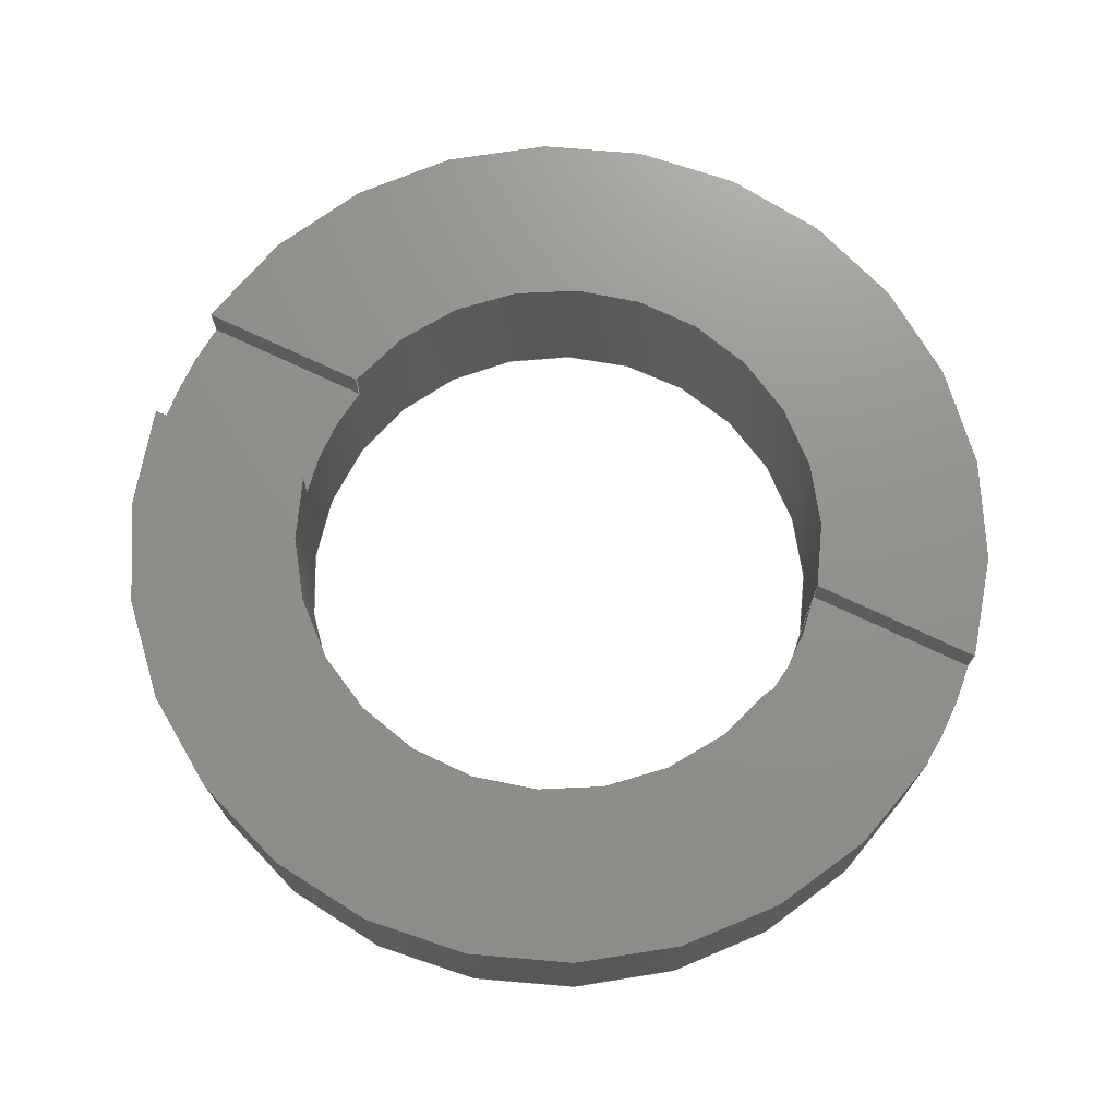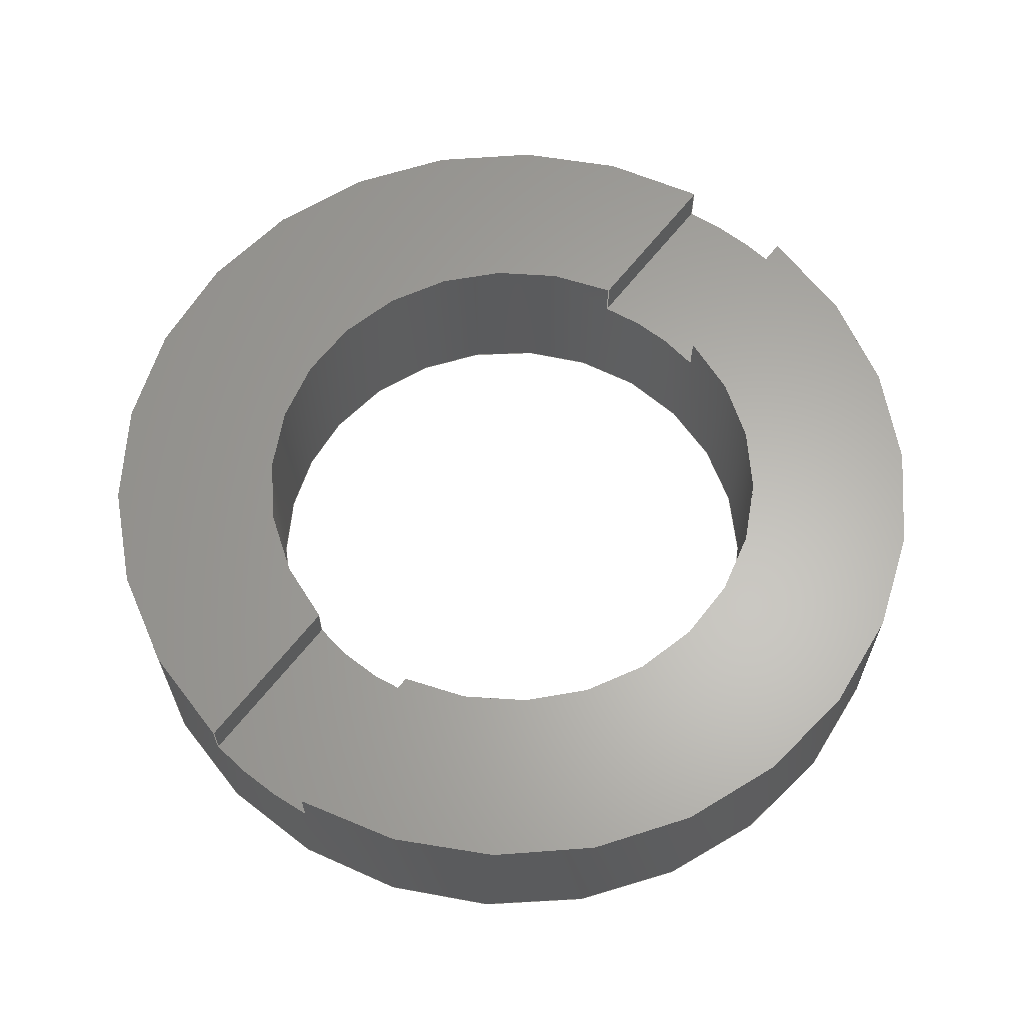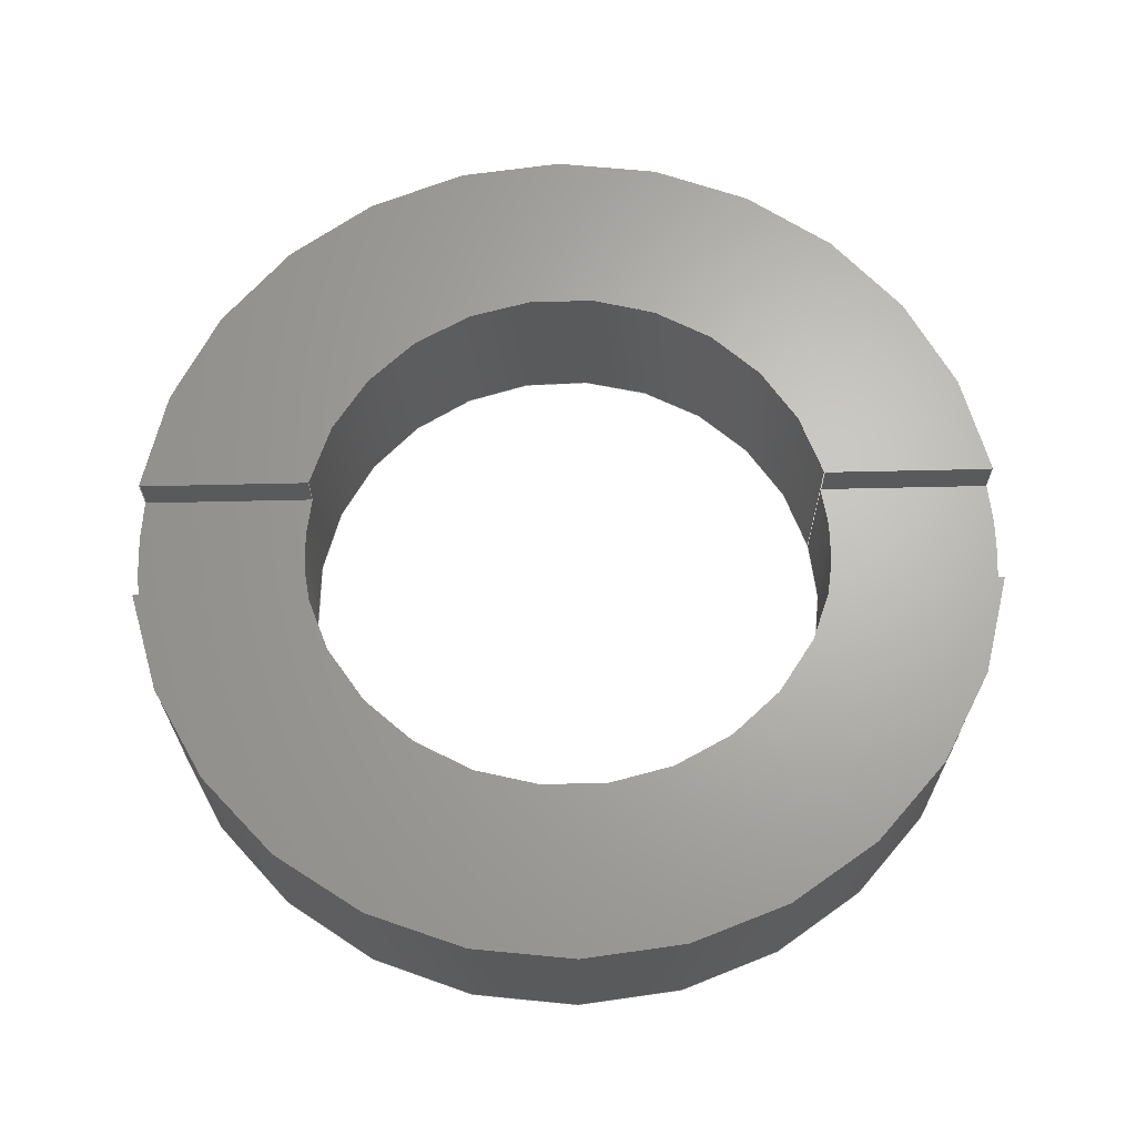
<metadata>
{"format":"step","ext":"stp","renderer":"f3d","projection":"perspective","resolution":1024,"background":"white","views":[{"elev":72.2,"azim":115.4,"up":"+Z"},{"elev":63.4,"azim":-142.2,"up":"+Z"},{"elev":66.0,"azim":88.7,"up":"+Z"}]}
</metadata>
<code>
ISO-10303-21;
DATA;
#1=APPLICATION_CONTEXT('automotive design');
#2=APPLICATION_PROTOCOL_DEFINITION('Draft International Standard','automotive_design',1998,#1);
#3=PRODUCT_CONTEXT('None',#1,'mechanical');
#4=PRODUCT('KLB 1 Mutter','KLB 1 Mutter','None',(#3));
#5=PRODUCT_RELATED_PRODUCT_CATEGORY('part','description',(#4));
#6=PRODUCT_DEFINITION_FORMATION('None','None',#4);
#7=PRODUCT_DEFINITION_CONTEXT('part definition',#1,'design');
#8=PRODUCT_DEFINITION('None','None',#6,#7);
#9=(NAMED_UNIT(*)PLANE_ANGLE_UNIT()SI_UNIT($,.RADIAN.));
#10=DIMENSIONAL_EXPONENTS(0,0,0,0,0,0,0);
#11=PLANE_ANGLE_MEASURE_WITH_UNIT(PLANE_ANGLE_MEASURE(0.01745),#9);
#12=(CONVERSION_BASED_UNIT('DEGREE',#11)NAMED_UNIT(#10)PLANE_ANGLE_UNIT());
#13=(NAMED_UNIT(*)SI_UNIT($,.STERADIAN.)SOLID_ANGLE_UNIT());
#14=(LENGTH_UNIT()NAMED_UNIT(*)SI_UNIT(.MILLI.,.METRE.));
#15=UNCERTAINTY_MEASURE_WITH_UNIT(LENGTH_MEASURE(0.01),#14,'DISTANCE_ACCURACY_VALUE','');
#16=(GEOMETRIC_REPRESENTATION_CONTEXT(3)GLOBAL_UNCERTAINTY_ASSIGNED_CONTEXT((#15))GLOBAL_UNIT_ASSIGNED_CONTEXT((#12,#13,#14))REPRESENTATION_CONTEXT('None','None'));
#17=AXIS2_PLACEMENT_3D('',#18,#19,#20);
#18=CARTESIAN_POINT('',(0,0,0));
#19=DIRECTION('',(0,0,1));
#20=DIRECTION('',(1,0,0));
#21=SHAPE_REPRESENTATION('',(#17),#16);
#22=PRODUCT_DEFINITION_SHAPE('','',#8);
#23=SHAPE_DEFINITION_REPRESENTATION(#22,#21);
#24=(NAMED_UNIT(*)PLANE_ANGLE_UNIT()SI_UNIT($,.RADIAN.));
#25=DIMENSIONAL_EXPONENTS(0,0,0,0,0,0,0);
#26=PLANE_ANGLE_MEASURE_WITH_UNIT(PLANE_ANGLE_MEASURE(0.01745),#24);
#27=(CONVERSION_BASED_UNIT('DEGREE',#26)NAMED_UNIT(#25)PLANE_ANGLE_UNIT());
#28=(NAMED_UNIT(*)SI_UNIT($,.STERADIAN.)SOLID_ANGLE_UNIT());
#29=(LENGTH_UNIT()NAMED_UNIT(*)SI_UNIT(.MILLI.,.METRE.));
#30=UNCERTAINTY_MEASURE_WITH_UNIT(LENGTH_MEASURE(1e-06),#29,'DISTANCE_ACCURACY_VALUE','');
#31=(GEOMETRIC_REPRESENTATION_CONTEXT(3)GLOBAL_UNCERTAINTY_ASSIGNED_CONTEXT((#30))GLOBAL_UNIT_ASSIGNED_CONTEXT((#27,#28,#29))REPRESENTATION_CONTEXT('','3D'));
#32=CARTESIAN_POINT('',(0.45,-3.219,1.35));
#33=DIRECTION('',(1,0,0));
#34=DIRECTION('',(0,0,-1));
#35=AXIS2_PLACEMENT_3D('',#32,#33,#34);
#36=PLANE('',#35);
#37=CARTESIAN_POINT('',(0.45,-3.219,1.05));
#38=VERTEX_POINT('',#37);
#39=CARTESIAN_POINT('',(0.45,-1.949,1.05));
#40=VERTEX_POINT('',#39);
#41=CARTESIAN_POINT('',(0.45,-3.219,1.05));
#42=DIRECTION('',(0,1,0));
#43=VECTOR('',#42,1.27);
#44=LINE('',#41,#43);
#45=EDGE_CURVE('',#38,#40,#44,.T.);
#46=ORIENTED_EDGE('',*,*,#45,.F.);
#47=CARTESIAN_POINT('',(0.45,-3.219,1.35));
#48=VERTEX_POINT('',#47);
#49=CARTESIAN_POINT('',(0.45,-3.219,1.35));
#50=DIRECTION('',(0,0,-1));
#51=VECTOR('',#50,0.3);
#52=LINE('',#49,#51);
#53=EDGE_CURVE('',#48,#38,#52,.T.);
#54=ORIENTED_EDGE('',*,*,#53,.F.);
#55=CARTESIAN_POINT('',(0.45,-1.949,1.35));
#56=VERTEX_POINT('',#55);
#57=CARTESIAN_POINT('',(0.45,-1.949,1.35));
#58=DIRECTION('',(0,-1,0));
#59=VECTOR('',#58,1.27);
#60=LINE('',#57,#59);
#61=EDGE_CURVE('',#56,#48,#60,.T.);
#62=ORIENTED_EDGE('',*,*,#61,.F.);
#63=CARTESIAN_POINT('',(0.45,-1.949,1.05));
#64=DIRECTION('',(0,0,1));
#65=VECTOR('',#64,0.3);
#66=LINE('',#63,#65);
#67=EDGE_CURVE('',#40,#56,#66,.T.);
#68=ORIENTED_EDGE('',*,*,#67,.F.);
#69=EDGE_LOOP('',(#46,#54,#62,#68));
#70=FACE_OUTER_BOUND('',#69,.T.);
#71=ADVANCED_FACE('',(#70),#36,.F.);
#72=CARTESIAN_POINT('',(-0.45,-1.949,1.35));
#73=DIRECTION('',(-1,0,0));
#74=DIRECTION('',(0,0,1));
#75=AXIS2_PLACEMENT_3D('',#72,#73,#74);
#76=PLANE('',#75);
#77=CARTESIAN_POINT('',(-0.45,-1.949,1.05));
#78=VERTEX_POINT('',#77);
#79=CARTESIAN_POINT('',(-0.45,-3.219,1.05));
#80=VERTEX_POINT('',#79);
#81=CARTESIAN_POINT('',(-0.45,-1.949,1.05));
#82=DIRECTION('',(0,-1,0));
#83=VECTOR('',#82,1.27);
#84=LINE('',#81,#83);
#85=EDGE_CURVE('',#78,#80,#84,.T.);
#86=ORIENTED_EDGE('',*,*,#85,.F.);
#87=CARTESIAN_POINT('',(-0.45,-1.949,1.35));
#88=VERTEX_POINT('',#87);
#89=CARTESIAN_POINT('',(-0.45,-1.949,1.35));
#90=DIRECTION('',(0,0,-1));
#91=VECTOR('',#90,0.3);
#92=LINE('',#89,#91);
#93=EDGE_CURVE('',#88,#78,#92,.T.);
#94=ORIENTED_EDGE('',*,*,#93,.F.);
#95=CARTESIAN_POINT('',(-0.45,-3.219,1.35));
#96=VERTEX_POINT('',#95);
#97=CARTESIAN_POINT('',(-0.45,-3.219,1.35));
#98=DIRECTION('',(0,1,0));
#99=VECTOR('',#98,1.27);
#100=LINE('',#97,#99);
#101=EDGE_CURVE('',#96,#88,#100,.T.);
#102=ORIENTED_EDGE('',*,*,#101,.F.);
#103=CARTESIAN_POINT('',(-0.45,-3.219,1.05));
#104=DIRECTION('',(0,0,1));
#105=VECTOR('',#104,0.3);
#106=LINE('',#103,#105);
#107=EDGE_CURVE('',#80,#96,#106,.T.);
#108=ORIENTED_EDGE('',*,*,#107,.F.);
#109=EDGE_LOOP('',(#86,#94,#102,#108));
#110=FACE_OUTER_BOUND('',#109,.T.);
#111=ADVANCED_FACE('',(#110),#76,.F.);
#112=CARTESIAN_POINT('',(2.504e-16,-2.593,1.05));
#113=DIRECTION('',(0,0,1));
#114=DIRECTION('',(1,0,0));
#115=AXIS2_PLACEMENT_3D('',#112,#113,#114);
#116=PLANE('',#115);
#117=CARTESIAN_POINT('',(0,0,1.05));
#118=DIRECTION('',(0,0,-1));
#119=DIRECTION('',(-1,0,0));
#120=AXIS2_PLACEMENT_3D('',#117,#118,#119);
#121=CIRCLE('',#120,3.25);
#122=EDGE_CURVE('',#38,#80,#121,.T.);
#123=ORIENTED_EDGE('',*,*,#122,.F.);
#124=ORIENTED_EDGE('',*,*,#45,.T.);
#125=CARTESIAN_POINT('',(0,0,1.05));
#126=DIRECTION('',(0,0,1));
#127=DIRECTION('',(-1,0,0));
#128=AXIS2_PLACEMENT_3D('',#125,#126,#127);
#129=CIRCLE('',#128,2);
#130=EDGE_CURVE('',#78,#40,#129,.T.);
#131=ORIENTED_EDGE('',*,*,#130,.F.);
#132=ORIENTED_EDGE('',*,*,#85,.T.);
#133=EDGE_LOOP('',(#123,#124,#131,#132));
#134=FACE_OUTER_BOUND('',#133,.T.);
#135=ADVANCED_FACE('',(#134),#116,.T.);
#136=CARTESIAN_POINT('',(0.45,1.949,1.35));
#137=DIRECTION('',(1,0,0));
#138=DIRECTION('',(0,0,-1));
#139=AXIS2_PLACEMENT_3D('',#136,#137,#138);
#140=PLANE('',#139);
#141=CARTESIAN_POINT('',(0.45,1.949,1.05));
#142=VERTEX_POINT('',#141);
#143=CARTESIAN_POINT('',(0.45,3.219,1.05));
#144=VERTEX_POINT('',#143);
#145=CARTESIAN_POINT('',(0.45,1.949,1.05));
#146=DIRECTION('',(0,1,0));
#147=VECTOR('',#146,1.27);
#148=LINE('',#145,#147);
#149=EDGE_CURVE('',#142,#144,#148,.T.);
#150=ORIENTED_EDGE('',*,*,#149,.F.);
#151=CARTESIAN_POINT('',(0.45,1.949,1.35));
#152=VERTEX_POINT('',#151);
#153=CARTESIAN_POINT('',(0.45,1.949,1.35));
#154=DIRECTION('',(0,0,-1));
#155=VECTOR('',#154,0.3);
#156=LINE('',#153,#155);
#157=EDGE_CURVE('',#152,#142,#156,.T.);
#158=ORIENTED_EDGE('',*,*,#157,.F.);
#159=CARTESIAN_POINT('',(0.45,3.219,1.35));
#160=VERTEX_POINT('',#159);
#161=CARTESIAN_POINT('',(0.45,3.219,1.35));
#162=DIRECTION('',(0,-1,0));
#163=VECTOR('',#162,1.27);
#164=LINE('',#161,#163);
#165=EDGE_CURVE('',#160,#152,#164,.T.);
#166=ORIENTED_EDGE('',*,*,#165,.F.);
#167=CARTESIAN_POINT('',(0.45,3.219,1.05));
#168=DIRECTION('',(0,0,1));
#169=VECTOR('',#168,0.3);
#170=LINE('',#167,#169);
#171=EDGE_CURVE('',#144,#160,#170,.T.);
#172=ORIENTED_EDGE('',*,*,#171,.F.);
#173=EDGE_LOOP('',(#150,#158,#166,#172));
#174=FACE_OUTER_BOUND('',#173,.T.);
#175=ADVANCED_FACE('',(#174),#140,.F.);
#176=CARTESIAN_POINT('',(-0.45,3.219,1.35));
#177=DIRECTION('',(-1,0,0));
#178=DIRECTION('',(0,0,1));
#179=AXIS2_PLACEMENT_3D('',#176,#177,#178);
#180=PLANE('',#179);
#181=CARTESIAN_POINT('',(-0.45,3.219,1.05));
#182=VERTEX_POINT('',#181);
#183=CARTESIAN_POINT('',(-0.45,1.949,1.05));
#184=VERTEX_POINT('',#183);
#185=CARTESIAN_POINT('',(-0.45,3.219,1.05));
#186=DIRECTION('',(0,-1,0));
#187=VECTOR('',#186,1.27);
#188=LINE('',#185,#187);
#189=EDGE_CURVE('',#182,#184,#188,.T.);
#190=ORIENTED_EDGE('',*,*,#189,.F.);
#191=CARTESIAN_POINT('',(-0.45,3.219,1.35));
#192=VERTEX_POINT('',#191);
#193=CARTESIAN_POINT('',(-0.45,3.219,1.35));
#194=DIRECTION('',(0,0,-1));
#195=VECTOR('',#194,0.3);
#196=LINE('',#193,#195);
#197=EDGE_CURVE('',#192,#182,#196,.T.);
#198=ORIENTED_EDGE('',*,*,#197,.F.);
#199=CARTESIAN_POINT('',(-0.45,1.949,1.35));
#200=VERTEX_POINT('',#199);
#201=CARTESIAN_POINT('',(-0.45,1.949,1.35));
#202=DIRECTION('',(0,1,0));
#203=VECTOR('',#202,1.27);
#204=LINE('',#201,#203);
#205=EDGE_CURVE('',#200,#192,#204,.T.);
#206=ORIENTED_EDGE('',*,*,#205,.F.);
#207=CARTESIAN_POINT('',(-0.45,1.949,1.05));
#208=DIRECTION('',(0,0,1));
#209=VECTOR('',#208,0.3);
#210=LINE('',#207,#209);
#211=EDGE_CURVE('',#184,#200,#210,.T.);
#212=ORIENTED_EDGE('',*,*,#211,.F.);
#213=EDGE_LOOP('',(#190,#198,#206,#212));
#214=FACE_OUTER_BOUND('',#213,.T.);
#215=ADVANCED_FACE('',(#214),#180,.F.);
#216=CARTESIAN_POINT('',(-3.546e-16,2.593,1.05));
#217=DIRECTION('',(0,0,1));
#218=DIRECTION('',(1,0,0));
#219=AXIS2_PLACEMENT_3D('',#216,#217,#218);
#220=PLANE('',#219);
#221=CARTESIAN_POINT('',(0,0,1.05));
#222=DIRECTION('',(0,0,1));
#223=DIRECTION('',(-1,0,0));
#224=AXIS2_PLACEMENT_3D('',#221,#222,#223);
#225=CIRCLE('',#224,2);
#226=EDGE_CURVE('',#142,#184,#225,.T.);
#227=ORIENTED_EDGE('',*,*,#226,.F.);
#228=ORIENTED_EDGE('',*,*,#149,.T.);
#229=CARTESIAN_POINT('',(0,0,1.05));
#230=DIRECTION('',(0,0,-1));
#231=DIRECTION('',(-1,0,0));
#232=AXIS2_PLACEMENT_3D('',#229,#230,#231);
#233=CIRCLE('',#232,3.25);
#234=EDGE_CURVE('',#182,#144,#233,.T.);
#235=ORIENTED_EDGE('',*,*,#234,.F.);
#236=ORIENTED_EDGE('',*,*,#189,.T.);
#237=EDGE_LOOP('',(#227,#228,#235,#236));
#238=FACE_OUTER_BOUND('',#237,.T.);
#239=ADVANCED_FACE('',(#238),#220,.T.);
#240=CARTESIAN_POINT('',(0,0,0));
#241=DIRECTION('',(0,0,1));
#242=DIRECTION('',(-1,0,0));
#243=AXIS2_PLACEMENT_3D('',#240,#241,#242);
#244=CYLINDRICAL_SURFACE('',#243,2);
#245=CARTESIAN_POINT('',(2,2.449e-16,0));
#246=VERTEX_POINT('',#245);
#247=CARTESIAN_POINT('',(0,0,0));
#248=DIRECTION('',(0,0,1));
#249=DIRECTION('',(-1,0,0));
#250=AXIS2_PLACEMENT_3D('',#247,#248,#249);
#251=CIRCLE('',#250,2);
#252=EDGE_CURVE('',#246,#246,#251,.T.);
#253=ORIENTED_EDGE('',*,*,#252,.F.);
#254=EDGE_LOOP('',(#253));
#255=FACE_OUTER_BOUND('',#254,.T.);
#256=ORIENTED_EDGE('',*,*,#93,.T.);
#257=ORIENTED_EDGE('',*,*,#130,.T.);
#258=ORIENTED_EDGE('',*,*,#67,.T.);
#259=CARTESIAN_POINT('',(0,0,1.35));
#260=DIRECTION('',(0,0,-1));
#261=DIRECTION('',(-1,0,0));
#262=AXIS2_PLACEMENT_3D('',#259,#260,#261);
#263=CIRCLE('',#262,2);
#264=EDGE_CURVE('',#152,#56,#263,.T.);
#265=ORIENTED_EDGE('',*,*,#264,.F.);
#266=ORIENTED_EDGE('',*,*,#157,.T.);
#267=ORIENTED_EDGE('',*,*,#226,.T.);
#268=ORIENTED_EDGE('',*,*,#211,.T.);
#269=CARTESIAN_POINT('',(0,0,1.35));
#270=DIRECTION('',(0,0,-1));
#271=DIRECTION('',(-1,0,0));
#272=AXIS2_PLACEMENT_3D('',#269,#270,#271);
#273=CIRCLE('',#272,2);
#274=EDGE_CURVE('',#88,#200,#273,.T.);
#275=ORIENTED_EDGE('',*,*,#274,.F.);
#276=EDGE_LOOP('',(#256,#257,#258,#265,#266,#267,#268,#275));
#277=FACE_BOUND('',#276,.T.);
#278=ADVANCED_FACE('',(#255,#277),#244,.F.);
#279=CARTESIAN_POINT('',(0,0,1.35));
#280=DIRECTION('',(0,0,-1));
#281=DIRECTION('',(-1,0,0));
#282=AXIS2_PLACEMENT_3D('',#279,#280,#281);
#283=PLANE('',#282);
#284=ORIENTED_EDGE('',*,*,#61,.T.);
#285=CARTESIAN_POINT('',(0,0,1.35));
#286=DIRECTION('',(0,0,-1));
#287=DIRECTION('',(-1,0,0));
#288=AXIS2_PLACEMENT_3D('',#285,#286,#287);
#289=CIRCLE('',#288,3.25);
#290=EDGE_CURVE('',#160,#48,#289,.T.);
#291=ORIENTED_EDGE('',*,*,#290,.F.);
#292=ORIENTED_EDGE('',*,*,#165,.T.);
#293=ORIENTED_EDGE('',*,*,#264,.T.);
#294=EDGE_LOOP('',(#284,#291,#292,#293));
#295=FACE_OUTER_BOUND('',#294,.T.);
#296=ADVANCED_FACE('',(#295),#283,.F.);
#297=CARTESIAN_POINT('',(0,0,1.35));
#298=DIRECTION('',(0,0,-1));
#299=DIRECTION('',(-1,0,0));
#300=AXIS2_PLACEMENT_3D('',#297,#298,#299);
#301=PLANE('',#300);
#302=ORIENTED_EDGE('',*,*,#101,.T.);
#303=ORIENTED_EDGE('',*,*,#274,.T.);
#304=ORIENTED_EDGE('',*,*,#205,.T.);
#305=CARTESIAN_POINT('',(0,0,1.35));
#306=DIRECTION('',(0,0,-1));
#307=DIRECTION('',(-1,0,0));
#308=AXIS2_PLACEMENT_3D('',#305,#306,#307);
#309=CIRCLE('',#308,3.25);
#310=EDGE_CURVE('',#96,#192,#309,.T.);
#311=ORIENTED_EDGE('',*,*,#310,.F.);
#312=EDGE_LOOP('',(#302,#303,#304,#311));
#313=FACE_OUTER_BOUND('',#312,.T.);
#314=ADVANCED_FACE('',(#313),#301,.F.);
#315=CARTESIAN_POINT('',(0,0,0));
#316=DIRECTION('',(0,0,1));
#317=DIRECTION('',(-1,0,0));
#318=AXIS2_PLACEMENT_3D('',#315,#316,#317);
#319=CYLINDRICAL_SURFACE('',#318,3.25);
#320=ORIENTED_EDGE('',*,*,#107,.T.);
#321=ORIENTED_EDGE('',*,*,#310,.T.);
#322=ORIENTED_EDGE('',*,*,#197,.T.);
#323=ORIENTED_EDGE('',*,*,#234,.T.);
#324=ORIENTED_EDGE('',*,*,#171,.T.);
#325=ORIENTED_EDGE('',*,*,#290,.T.);
#326=ORIENTED_EDGE('',*,*,#53,.T.);
#327=ORIENTED_EDGE('',*,*,#122,.T.);
#328=EDGE_LOOP('',(#320,#321,#322,#323,#324,#325,#326,#327));
#329=FACE_OUTER_BOUND('',#328,.T.);
#330=CARTESIAN_POINT('',(3.25,3.98e-16,0));
#331=VERTEX_POINT('',#330);
#332=CARTESIAN_POINT('',(0,0,0));
#333=DIRECTION('',(0,0,-1));
#334=DIRECTION('',(-1,0,0));
#335=AXIS2_PLACEMENT_3D('',#332,#333,#334);
#336=CIRCLE('',#335,3.25);
#337=EDGE_CURVE('',#331,#331,#336,.T.);
#338=ORIENTED_EDGE('',*,*,#337,.F.);
#339=EDGE_LOOP('',(#338));
#340=FACE_BOUND('',#339,.T.);
#341=ADVANCED_FACE('',(#329,#340),#319,.T.);
#342=CARTESIAN_POINT('',(0,0,0));
#343=DIRECTION('',(0,0,-1));
#344=DIRECTION('',(-1,0,0));
#345=AXIS2_PLACEMENT_3D('',#342,#343,#344);
#346=PLANE('',#345);
#347=ORIENTED_EDGE('',*,*,#337,.T.);
#348=EDGE_LOOP('',(#347));
#349=FACE_OUTER_BOUND('',#348,.T.);
#350=ORIENTED_EDGE('',*,*,#252,.T.);
#351=EDGE_LOOP('',(#350));
#352=FACE_BOUND('',#351,.T.);
#353=ADVANCED_FACE('',(#349,#352),#346,.T.);
#354=CLOSED_SHELL('',(#71,#111,#135,#175,#215,#239,#278,#296,#314,#341,#353));
#355=MANIFOLD_SOLID_BREP('Volumenk\S\vrper1',#354);
#356=COLOUR_RGB('Standard',0.7529,0.7529,0.7529);
#357=FILL_AREA_STYLE_COLOUR('Standard',#356);
#358=FILL_AREA_STYLE('Standard',(#357));
#359=SURFACE_STYLE_FILL_AREA(#358);
#360=SURFACE_SIDE_STYLE('Standard',(#359));
#361=SURFACE_STYLE_USAGE(.BOTH.,#360);
#362=PRESENTATION_STYLE_ASSIGNMENT((#361));
#363=STYLED_ITEM('',(#362),#355);
#364=MECHANICAL_DESIGN_GEOMETRIC_PRESENTATION_REPRESENTATION('',(#363),#16);
#365=ADVANCED_BREP_SHAPE_REPRESENTATION('ABSR',(#355),#16);
#366=SHAPE_REPRESENTATION_RELATIONSHIP('SRR','None',#365,#21);
ENDSEC;
END-ISO-10303-21;

</code>
